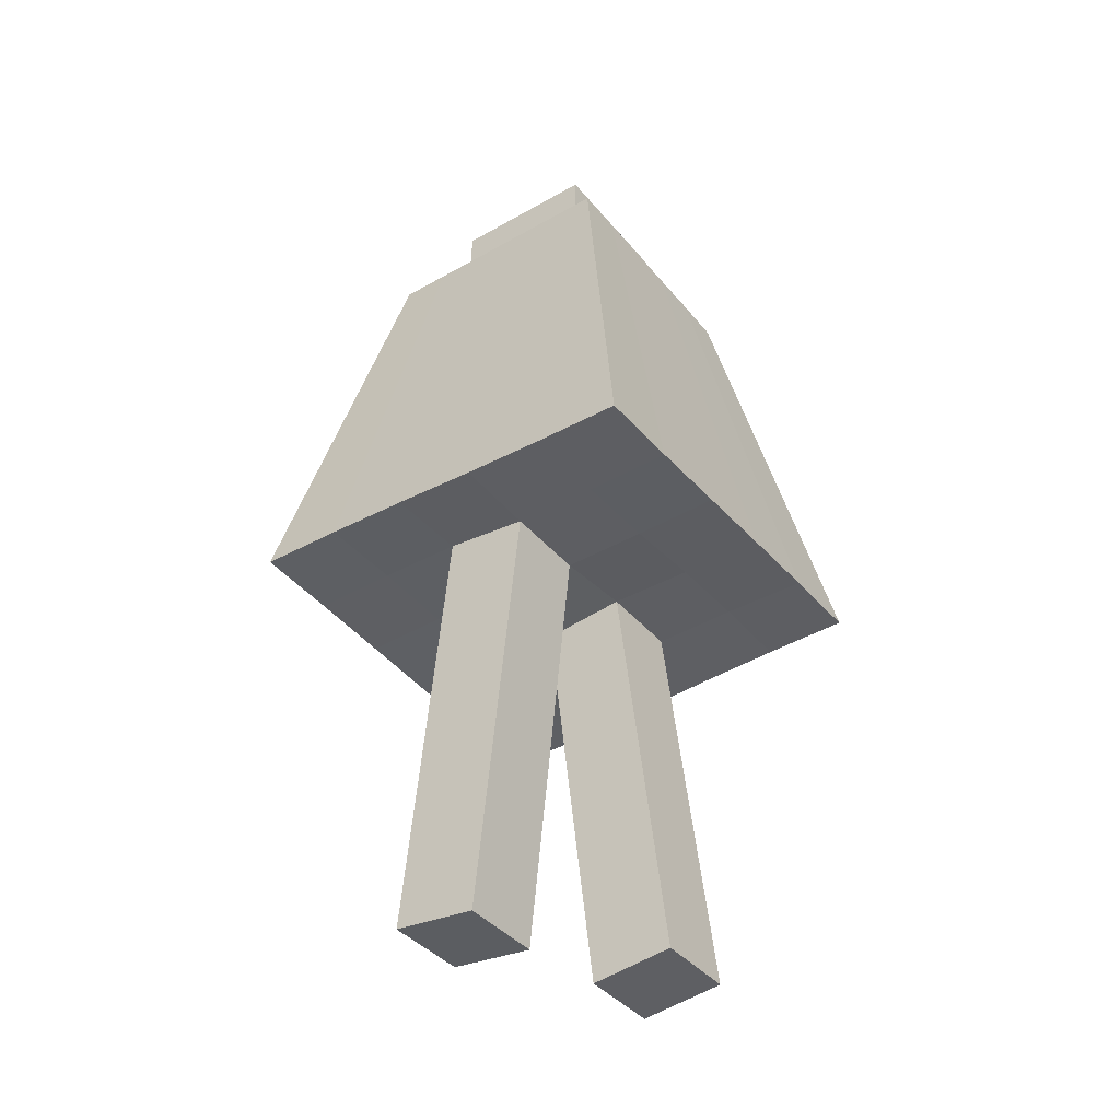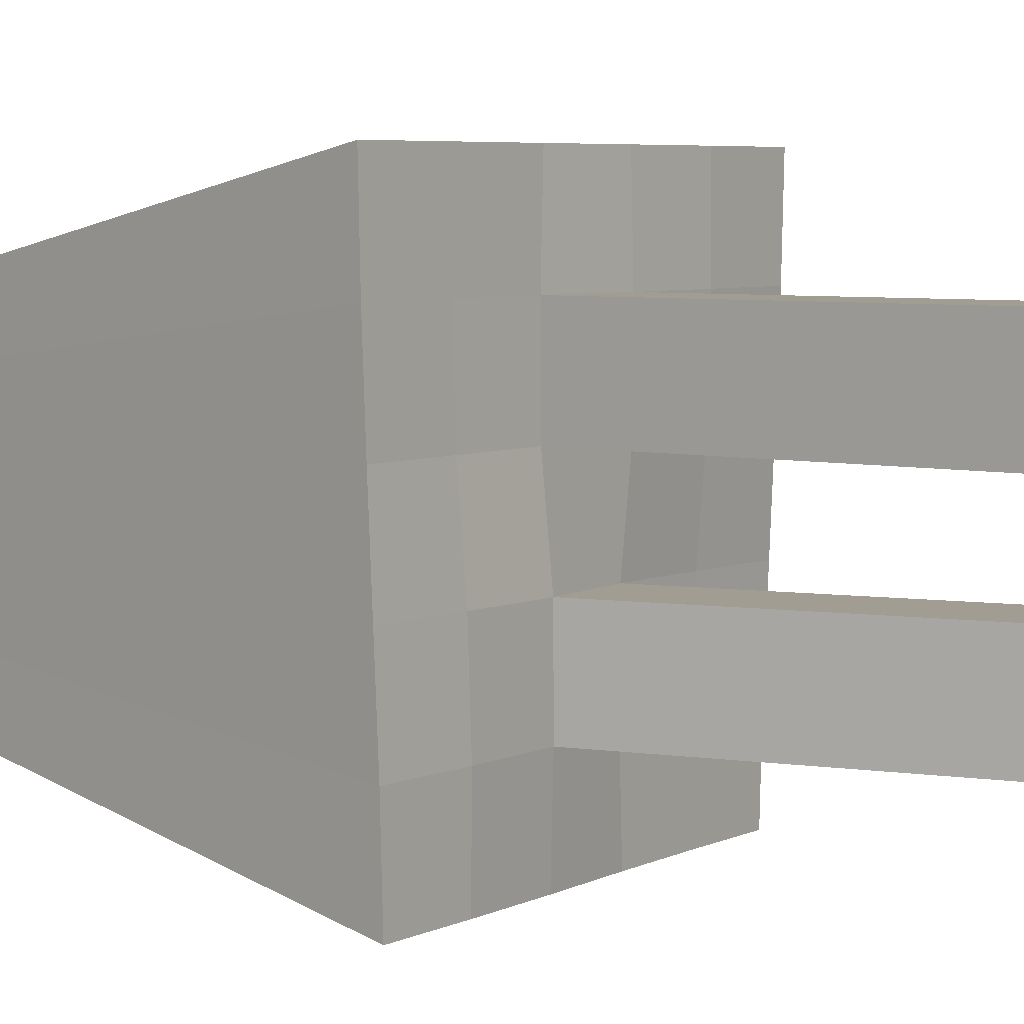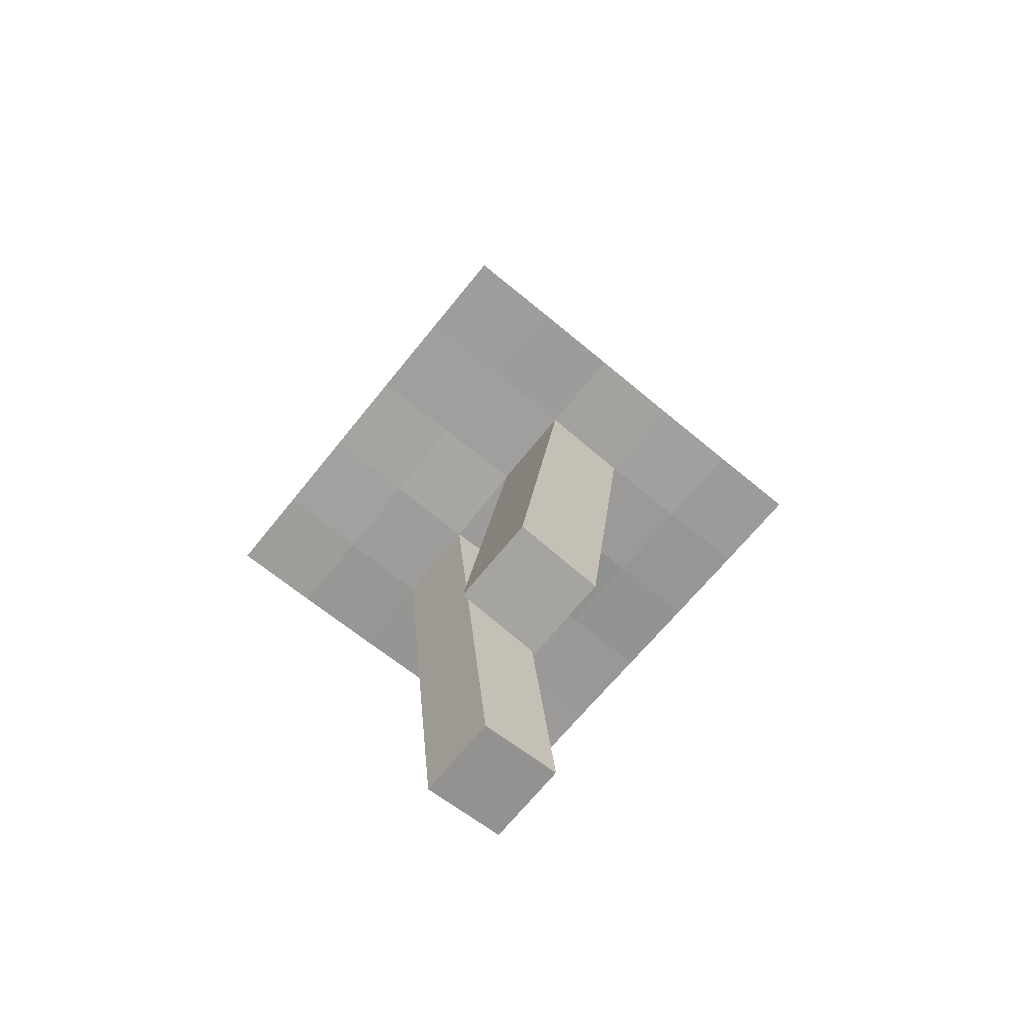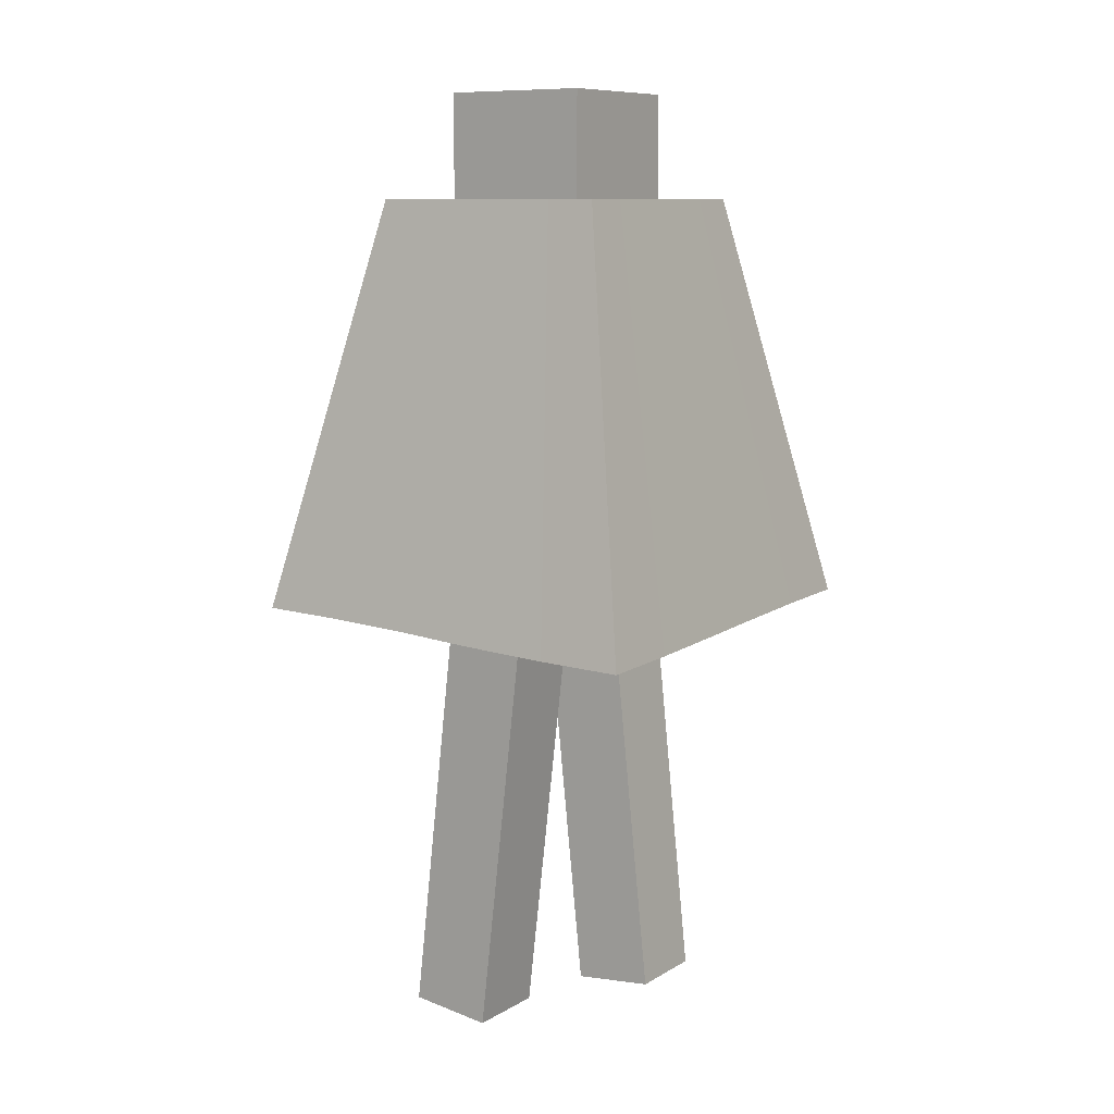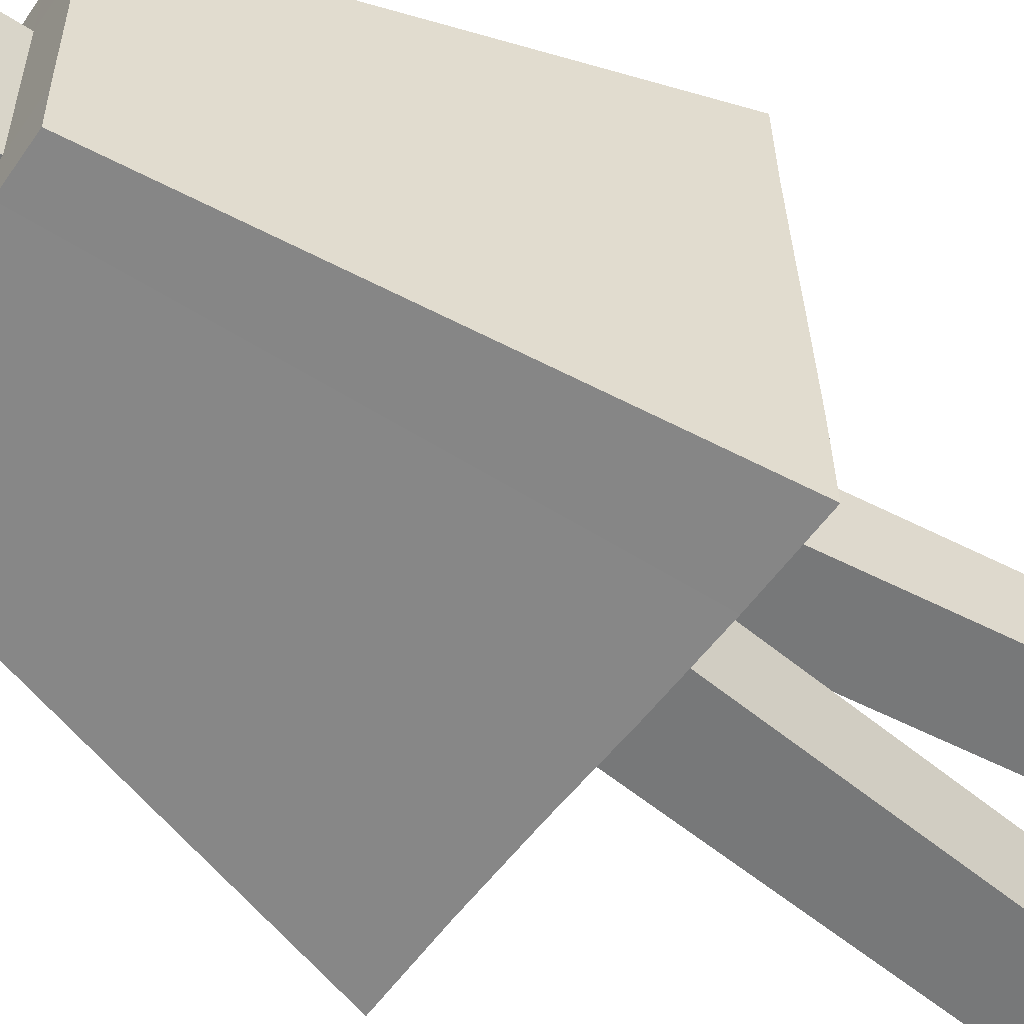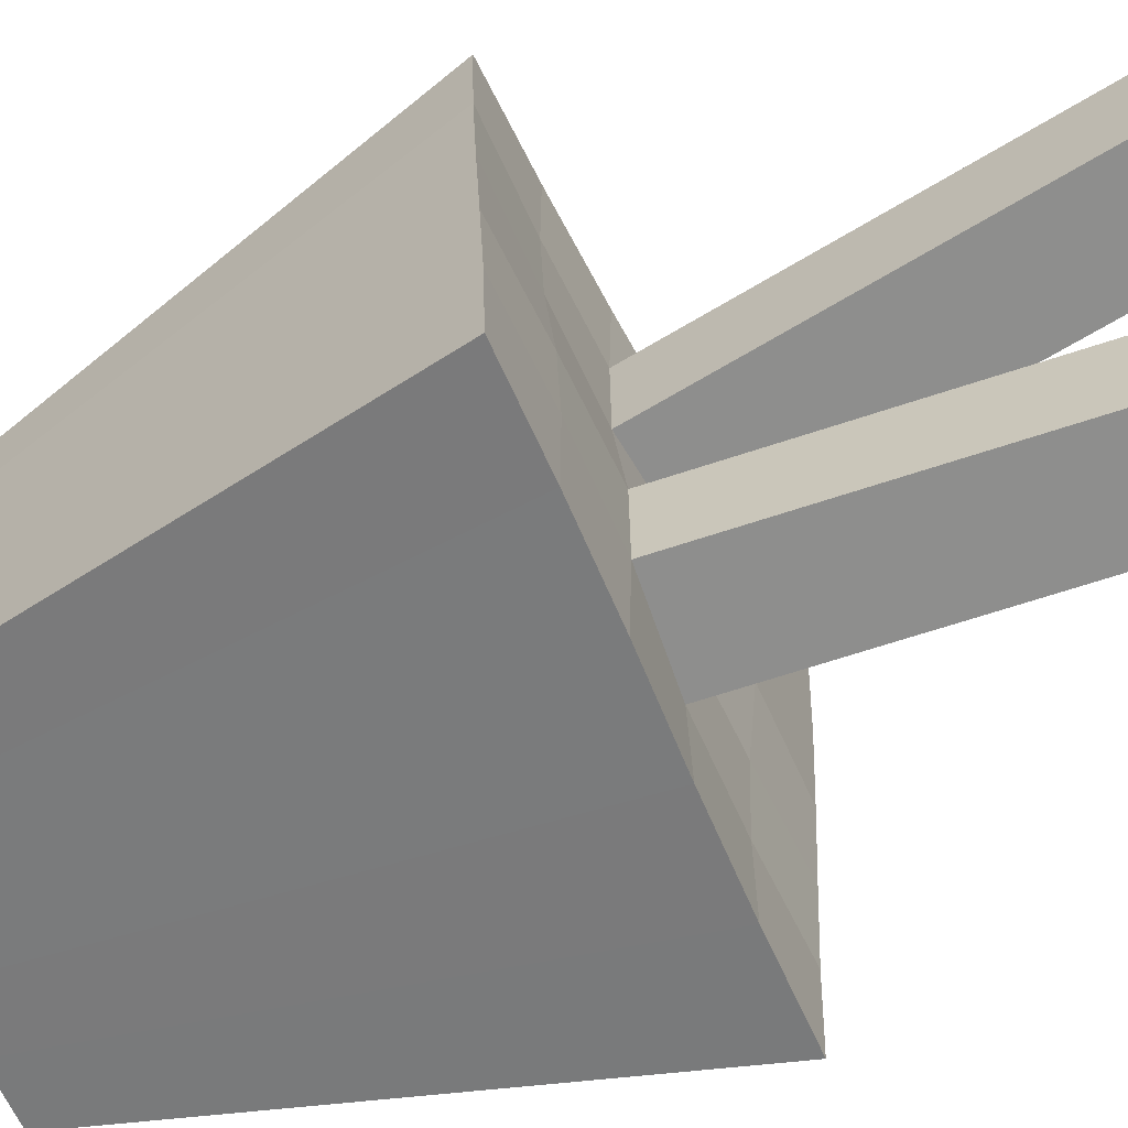
<metadata>
{"format":"obj","ext":"obj","renderer":"f3d","projection":"perspective","resolution":1024,"background":"white","views":[{"elev":-39.6,"azim":35.3,"up":"+Y"},{"elev":4.9,"azim":-56.1,"up":"+Z"},{"elev":-70.0,"azim":140.8,"up":"+Y"},{"elev":9.7,"azim":-145.6,"up":"+Y"},{"elev":-57.3,"azim":-124.0,"up":"+Z"},{"elev":-64.8,"azim":-64.6,"up":"+Z"}]}
</metadata>
<code>
o Cube
v 0.9968 2.068 -1
v 0.9968 1.996 1
v -0.9975 2.063 1
v -0.9968 1.991 -1
v 0.5852 4.031 -0.5895
v 0.591 4.029 0.5895
v -0.5864 4.031 0.5895
v -0.5919 4.029 -0.5895
v 0.9972 2.058 -0.6
v 0.9979 2.041 -0.2
v 0.9979 2.023 0.2
v 0.9972 2.006 0.6
v -0.9977 2.053 0.6
v -0.9982 2.037 0.2
v -0.998 2.019 -0.2
v -0.9972 2.002 -0.6
v 0.5895 4.03 -0.3537
v 0.5895 4.03 -0.1179
v 0.5895 4.03 0.1179
v 0.5895 4.03 0.3537
v -0.5895 4.03 0.3537
v -0.5895 4.03 0.1179
v -0.5895 4.03 -0.1179
v -0.5895 4.03 -0.3537
v 0.3537 4.03 -0.1179
v -0.3537 4.03 -0.1179
v -0.5983 2.045 0.2
v -0.1996 2.048 0.2
v 0.1981 2.011 0.2
v 0.5977 2.015 0.2
v -0.3553 4.03 -0.5895
v -0.1187 4.03 -0.5895
v 0.117 4.03 -0.5895
v 0.3512 4.03 -0.5895
v 0.3537 4.03 0.1179
v -0.3537 4.03 0.1179
v 0.3537 4.03 0.3537
v 0.1179 4.03 0.3537
v -0.1179 4.03 0.3537
v -0.3537 4.03 0.3537
v -0.3524 4.03 0.5895
v -0.1179 4.03 0.5895
v 0.1179 4.03 0.5895
v 0.3543 4.03 0.5895
v -0.5975 1.998 -0.6
v -0.1986 2.008 -0.6
v 0.1988 2.052 -0.6
v 0.5975 2.062 -0.6
v -0.5978 2.001 -1
v -0.1991 2.018 -1
v 0.1992 2.042 -1
v 0.5978 2.059 -1
v 0.3537 4.03 -0.3537
v 0.1179 4.03 -0.3537
v -0.1179 4.03 -0.3537
v -0.3537 4.03 -0.3537
v -0.5985 2.056 1
v -0.1997 2.041 1
v 0.1988 2.019 1
v 0.5977 2.004 1
v -0.5979 2.011 -0.2
v -0.1986 2.01 -0.2
v 0.1988 2.05 -0.2
v 0.5978 2.048 -0.2
v -0.5983 2.058 0.6
v -0.1997 2.05 0.6
v 0.1981 2.01 0.6
v 0.5974 2.001 0.6
v -0.4129 0.06257 0.2
v -0.01516 0.01993 0.2
v -0.4129 0.06257 0.6
v -0.01516 0.01993 0.6
v 0.03544 0.02033 -0.6
v 0.4327 0.06711 -0.6
v 0.03544 0.02033 -0.2
v 0.4327 0.06711 -0.2
v 0.3537 4.53 -0.1179
v 0.1179 4.53 -0.1179
v -0.1179 4.53 -0.1179
v -0.3537 4.53 -0.1179
v 0.3537 4.53 0.1179
v 0.1179 4.53 0.1179
v -0.1179 4.53 0.1179
v -0.3537 4.53 0.1179
v 0.3537 4.53 0.3537
v 0.1179 4.53 0.3537
v -0.1179 4.53 0.3537
v -0.3537 4.53 0.3537
v 0.3537 4.53 -0.3537
v 0.1179 4.53 -0.3537
v -0.1179 4.53 -0.3537
v -0.3537 4.53 -0.3537
f 65 57 3 13
f 40 21 7 41
f 12 20 6 2
f 57 41 7 3
f 16 24 8 4
f 31 49 4 8
f 49 45 16 4
f 45 61 15 16
f 61 27 14 15
f 27 65 13 14
f 31 8 24 56
f 56 24 23 26
f 26 23 22 36
f 36 22 21 40
f 1 5 17 9
f 9 17 18 10
f 10 18 19 11
f 11 19 20 12
f 3 7 21 13
f 13 21 22 14
f 14 22 23 15
f 15 23 24 16
f 34 52 51 33
f 60 44 43 59
f 38 39 42 43
f 67 59 58 66
f 32 50 49 31
f 59 43 42 58
f 51 47 46 50
f 33 51 50 32
f 58 42 41 57
f 66 58 57 65
f 20 37 44 6
f 12 2 60 68
f 2 6 44 60
f 5 1 52 34
f 52 48 47 51
f 1 9 48 52
f 50 46 45 49
f 68 60 59 67
f 37 38 43 44
f 39 40 41 42
f 9 10 64 48
f 48 64 63 47
f 63 62 75 76
f 46 62 61 45
f 10 11 30 64
f 64 30 29 63
f 63 29 28 62
f 62 28 27 61
f 11 12 68 30
f 30 68 67 29
f 67 66 71 72
f 28 66 65 27
f 5 34 53 17
f 34 33 54 53
f 33 32 55 54
f 32 31 56 55
f 17 53 25 18
f 35 25 77 81
f 38 37 85 86
f 56 26 80 92
f 18 25 35 19
f 55 56 92 91
f 37 35 81 85
f 53 54 90 89
f 19 35 37 20
f 26 36 84 80
f 39 38 86 87
f 25 53 89 77
f 70 72 71 69
f 29 67 72 70
f 28 29 70 69
f 66 28 69 71
f 74 76 75 73
f 47 63 76 74
f 46 47 74 73
f 62 46 73 75
f 89 90 78 77
f 90 91 79 78
f 91 92 80 79
f 77 78 82 81
f 78 79 83 82
f 79 80 84 83
f 81 82 86 85
f 82 83 87 86
f 83 84 88 87
f 54 55 91 90
f 40 39 87 88
f 36 40 88 84

</code>
